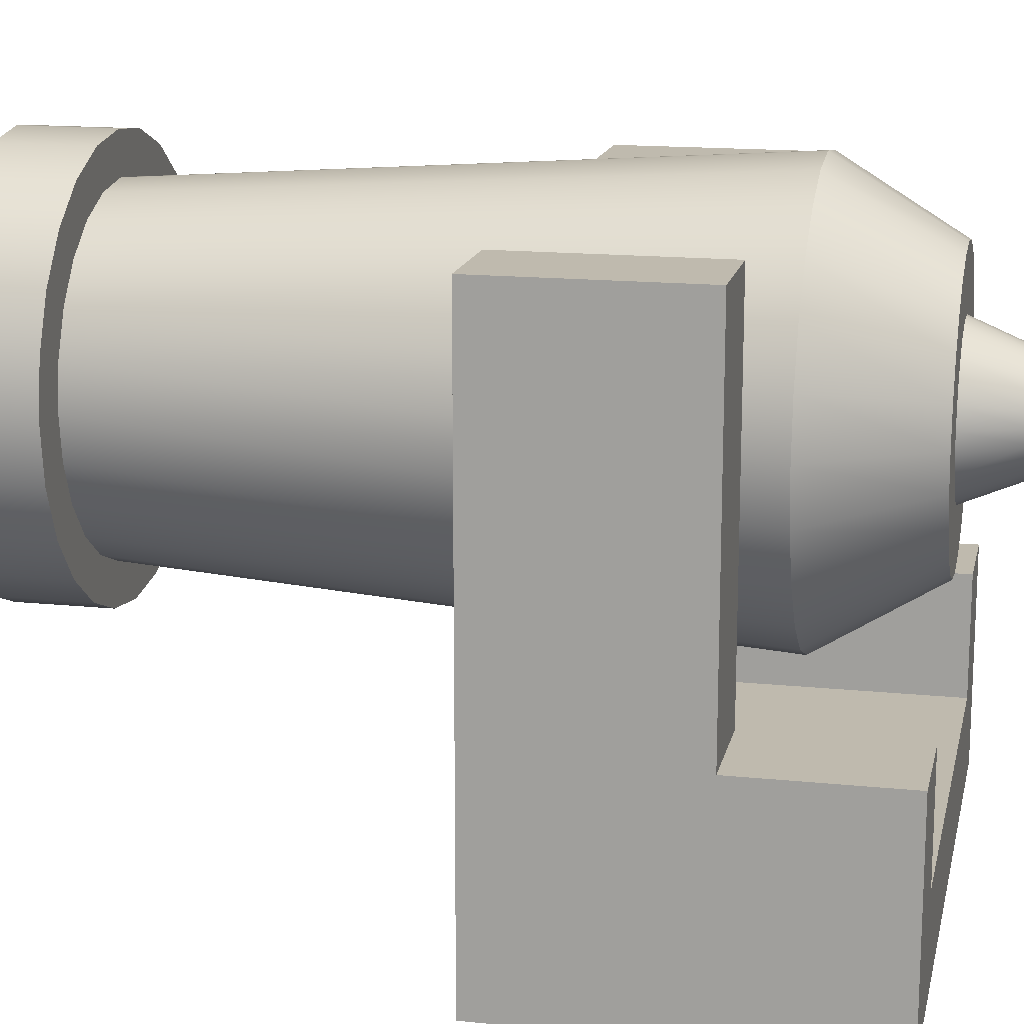
<metadata>
{"format":"obj","ext":"obj","renderer":"f3d","projection":"perspective","resolution":1024,"background":"white","views":[{"elev":15.6,"azim":-77.8,"up":"+Y"}]}
</metadata>
<code>
g cannon
v 1.514 3.484 -0.4181
v -1.514 3.484 -0.4181
v 1.514 3.497 -0.5135
v -1.514 3.497 -0.5135
v -1.514 3.224 -0.8696
v 1.514 3.224 -0.8696
v -1.514 3.313 -0.8328
v 1.514 3.313 -0.8328
v -1.514 3.128 -0.8821
v 1.514 3.128 -0.8821
v -1.514 2.944 -0.8328
v 1.514 2.944 -0.8328
v -1.514 3.033 -0.8696
v 1.514 3.033 -0.8696
v -1.514 2.868 -0.7742
v 1.514 2.868 -0.7742
v 1.514 3.447 -0.3292
v 1.514 3.389 -0.2528
v -1.514 3.447 -0.3292
v -1.514 3.389 -0.2528
v 1.514 3.484 -0.6089
v -1.514 3.484 -0.6089
v -1.514 3.313 -0.1942
v 1.514 3.313 -0.1942
v -1.514 3.389 -0.7742
v 1.514 3.389 -0.7742
v 1.514 2.809 -0.3292
v -1.514 2.809 -0.3292
v 1.514 2.868 -0.2528
v -1.514 2.868 -0.2528
v -1.514 2.944 -0.1942
v -1.514 3.033 -0.1574
v 1.514 2.944 -0.1942
v 1.514 3.033 -0.1574
v -1.514 3.128 -0.1449
v -1.514 3.224 -0.1574
v 1.514 3.128 -0.1449
v 1.514 3.224 -0.1574
v 1.514 2.772 -0.4181
v -1.514 2.772 -0.4181
v 1.514 2.809 -0.6978
v -1.514 2.809 -0.6978
v 1.514 3.447 -0.6978
v -1.514 3.447 -0.6978
v 1.514 2.76 -0.5135
v 1.514 2.772 -0.6089
v -1.514 2.76 -0.5135
v -1.514 2.772 -0.6089
v 2.172 0 -1.172
v -1.514 0.6583 -1.172
v -2.172 0 -1.172
v -2.172 3.884 -1.172
v -1.514 3.884 -1.172
v 1.514 0.6583 -1.172
v 2.172 3.884 -1.172
v 1.514 3.884 -1.172
v -1.514 3.884 0.1448
v -2.172 3.884 0.1448
v 2.172 3.884 0.1448
v 1.514 3.884 0.1448
v 2.172 1.448 0.1448
v 1.514 1.448 0.1448
v 2.172 2.369e-15 1.172
v 2.172 1.448 1.172
v -2.172 1.448 0.1448
v -2.172 2.369e-15 1.172
v -2.172 1.448 1.172
v -1.514 1.448 0.1448
v -1.514 0.6583 1.172
v -1.514 1.448 1.172
v 1.514 0.6583 1.172
v 1.514 1.448 1.172
f 2 1 3
f 3 4 2
f 6 5 7
f 7 8 6
f 10 9 5
f 5 6 10
f 12 11 13
f 13 14 12
f 16 15 11
f 11 12 16
f 18 17 19
f 19 20 18
f 3 21 22
f 22 4 3
f 20 23 24
f 24 18 20
f 8 7 25
f 25 26 8
f 28 27 29
f 29 30 28
f 32 31 33
f 33 34 32
f 36 35 37
f 37 38 36
f 19 17 1
f 1 2 19
f 39 27 28
f 28 40 39
f 23 36 38
f 38 24 23
f 16 41 42
f 42 15 16
f 35 32 34
f 34 37 35
f 43 26 25
f 25 44 43
f 14 13 9
f 9 10 14
f 46 45 47
f 47 48 46
f 21 43 44
f 44 22 21
f 42 41 46
f 46 48 42
f 31 30 29
f 29 33 31
f 45 39 40
f 40 47 45
f 50 49 51
f 51 52 50
f 52 53 50
f 49 50 54
f 54 55 49
f 54 56 55
f 58 57 53
f 53 52 58
f 60 59 55
f 55 56 60
f 62 61 59
f 59 60 62
f 49 55 59
f 59 61 49
f 61 63 49
f 61 64 63
f 65 52 51
f 51 66 65
f 66 67 65
f 52 65 58
f 49 63 66
f 66 51 49
f 9 50 53
f 53 5 9
f 53 7 5
f 53 25 7
f 53 44 25
f 53 57 44
f 57 22 44
f 57 4 22
f 57 2 4
f 57 19 2
f 57 20 19
f 57 23 20
f 57 36 23
f 57 35 36
f 50 9 13
f 35 57 68
f 32 35 68
f 31 32 68
f 30 31 68
f 28 30 68
f 40 28 68
f 47 40 68
f 48 47 68
f 42 48 68
f 15 42 68
f 11 15 68
f 50 11 68
f 50 13 11
f 68 69 50
f 68 70 69
f 69 71 54
f 54 50 69
f 64 61 62
f 62 72 64
f 70 68 65
f 65 67 70
f 65 68 57
f 57 58 65
f 71 66 63
f 63 64 71
f 64 72 71
f 66 71 69
f 69 67 66
f 69 70 67
f 14 56 54
f 54 12 14
f 54 62 12
f 54 71 62
f 14 10 56
f 62 16 12
f 62 41 16
f 62 46 41
f 62 45 46
f 62 39 45
f 62 27 39
f 62 29 27
f 62 33 29
f 62 34 33
f 62 37 34
f 71 72 62
f 37 62 60
f 38 37 60
f 24 38 60
f 18 24 60
f 17 18 60
f 1 17 60
f 3 1 60
f 21 3 60
f 43 21 60
f 43 60 56
f 56 26 43
f 56 8 26
f 56 6 8
f 56 10 6
g barrel
v -0.9775 1.848 -3.61
v -1.197 2.135 -3.61
v -0.782 2.044 -3.61
v -0.9578 2.273 -3.61
v -0.553 1.868 -3.61
v -0.6912 1.629 -3.61
v -1.335 2.468 -3.61
v -1.068 2.54 -3.61
v -1.382 2.826 -3.61
v -1.106 2.826 -3.61
v -0.2862 1.758 -3.61
v -0.3578 1.491 -3.61
v -1.733e-13 1.72 -3.61
v -1.299e-13 1.443 -3.61
v 0.3578 1.491 -3.61
v 0.2862 1.758 -3.61
v 0.6912 1.629 -3.61
v 0.553 1.868 -3.61
v 0.9775 1.848 -3.61
v 0.782 2.044 -3.61
v 1.197 2.135 -3.61
v 0.9578 2.273 -3.61
v 1.335 2.468 -3.61
v 1.068 2.54 -3.61
v 1.382 2.826 -3.61
v 1.106 2.826 -3.61
v 1.335 3.184 -3.61
v 1.068 3.112 -3.61
v 0.9578 3.379 -3.61
v 1.197 3.517 -3.61
v 0.782 3.608 -3.61
v 0.9775 3.803 -3.61
v 0.553 3.784 -3.61
v 0.6912 4.023 -3.61
v 0.2862 3.894 -3.61
v 0.3578 4.161 -3.61
v -1.444e-13 3.932 -3.61
v -1.011e-13 4.208 -3.61
v -0.3578 4.161 -3.61
v -0.2862 3.894 -3.61
v -0.6912 4.023 -3.61
v -0.553 3.784 -3.61
v -0.9775 3.803 -3.61
v -0.782 3.608 -3.61
v -1.197 3.517 -3.61
v -0.9578 3.379 -3.61
v -1.335 3.184 -3.61
v -1.068 3.112 -3.61
v 0.3578 4.161 -4.222
v -1.588e-13 4.208 -4.222
v -0.3578 4.161 -4.222
v -0.6912 4.023 -4.222
v -0.3578 1.491 -4.222
v -0.6912 1.629 -4.222
v 1.382 2.826 -4.222
v 1.335 3.184 -4.222
v -0.9775 1.848 -4.222
v 0.6912 1.629 -4.222
v 0.3578 1.491 -4.222
v 0.6489 2.177 -4.222
v 0.7947 2.367 -4.222
v 0.6489 2.177 -2.518
v 0.7947 2.367 -2.518
v 0.2375 1.94 -2.518
v -1.011e-13 1.908 -2.518
v 0.2375 1.94 -4.222
v -1.877e-13 1.908 -4.222
v -0.7947 3.285 -4.222
v -0.7947 3.285 -2.518
v -0.6489 3.475 -4.222
v -0.6489 3.475 -2.518
v 1.335 2.468 -4.222
v 0.2375 3.712 -2.518
v 0.2375 3.712 -4.222
v -7.219e-14 3.744 -2.518
v -1.588e-13 3.744 -4.222
v 0.9775 1.848 0.3782
v 0.6912 1.629 0.3782
v 0.6517 2.174 1.143
v 0.4608 2.028 1.143
v -1.444e-14 1.443 0.3782
v -0.3578 1.491 0.3782
v -4.331e-14 1.904 1.143
v -0.2385 1.936 1.143
v 0.9775 3.803 -4.222
v 0.6912 4.023 -4.222
v 1.335 2.468 0.3782
v 0.8902 2.587 1.143
v 1.382 2.826 0.3782
v 0.9216 2.826 1.143
v -1.197 3.517 -4.222
v -0.9775 3.803 -4.222
v -1.197 2.135 -4.222
v 1.197 2.135 0.3782
v 0.7981 2.365 1.143
v -1.382 2.826 -4.222
v -1.335 3.184 -4.222
v 0.3649 3.191 1.143
v 0.2531 3.079 1.526
v 0.258 3.273 1.143
v 0.179 3.136 1.526
v 1.335 3.184 0.3782
v 0.8902 3.064 1.143
v 1.197 2.135 -4.222
v 0.3578 1.491 0.3782
v 0.2385 1.936 1.143
v 1.197 3.517 0.3782
v 0.7981 3.287 1.143
v -0.2375 1.94 -2.518
v -0.2375 1.94 -4.222
v -0.4588 3.621 -2.518
v -0.4588 3.621 -4.222
v -1.382 2.826 0.3782
v -1.335 3.184 0.3782
v -0.9216 2.826 1.143
v -0.8902 3.064 1.143
v -0.2375 3.712 -2.518
v -0.2375 3.712 -4.222
v 0.9775 3.803 0.3782
v 0.6517 3.478 1.143
v 1.197 3.517 -4.222
v -0.6489 2.177 -4.222
v -0.6489 2.177 -2.518
v -0.7947 2.367 -4.222
v -0.7947 2.367 -2.518
v -1.335 2.468 -4.222
v 0.9775 1.848 -4.222
v 0.6912 4.023 0.3782
v 0.4608 3.624 1.143
v 0.8864 2.588 -4.222
v 0.8864 2.588 -2.518
v -0.2385 3.716 1.143
v -0.4608 3.624 1.143
v -0.3578 4.161 0.3782
v -0.6912 4.023 0.3782
v 0.3578 4.161 0.3782
v 0.2385 3.716 1.143
v -1.877e-13 1.443 -4.222
v -0.8864 2.588 -4.222
v -0.8864 2.588 -2.518
v -0.9176 2.826 -4.222
v -0.9176 2.826 -2.518
v 0.4588 2.031 -2.518
v 0.4588 2.031 -4.222
v -1.197 3.517 0.3782
v -0.9775 3.803 0.3782
v -0.7981 3.287 1.143
v -0.6517 3.478 1.143
v 0.4588 3.621 -2.518
v 0.4588 3.621 -4.222
v 0.7947 3.285 -4.222
v 0.7947 3.285 -2.518
v 0.8864 3.063 -4.222
v 0.8864 3.063 -2.518
v -0.4608 2.028 1.143
v -0.6912 1.629 0.3782
v -0.6517 2.174 1.143
v -0.9775 1.848 0.3782
v -0.8864 3.063 -4.222
v -0.8864 3.063 -2.518
v -0.4588 2.031 -2.518
v -0.4588 2.031 -4.222
v 1.444e-14 4.208 0.3782
v -2.888e-14 3.747 1.143
v -1.197 2.135 0.3782
v -0.7981 2.365 1.143
v 0.3649 2.461 1.143
v 0.2531 2.573 1.526
v 0.4469 2.568 1.143
v 0.31 2.647 1.526
v 0.6489 3.475 -4.222
v 0.9176 2.826 -4.222
v 0.258 2.379 1.143
v 0.179 2.516 1.526
v -1.335 2.468 0.3782
v -0.8902 2.587 1.143
v 0.6489 3.475 -2.518
v 0.9176 2.826 -2.518
v 0.516 2.826 1.143
v 0.358 2.826 1.526
v 0.4984 2.959 1.143
v 0.3458 2.919 1.526
v -0.3649 2.461 1.143
v -0.4469 2.568 1.143
v -0.2531 2.573 1.526
v -0.31 2.647 1.526
v -0.4984 2.959 1.143
v -0.4469 3.084 1.143
v -0.3458 2.919 1.526
v -0.31 3.005 1.526
v 0.4984 2.692 1.143
v 0.3458 2.733 1.526
v 4.331e-14 3.184 1.526
v -0.09265 3.172 1.526
v -2.888e-14 3.342 1.143
v -0.1335 3.324 1.143
v 2.888e-14 2.468 1.526
v -0.09265 2.48 1.526
v 0.09265 2.48 1.526
v -0.179 2.516 1.526
v -0.3458 2.733 1.526
v -0.358 2.826 1.526
v 0.31 3.005 1.526
v -0.2531 3.079 1.526
v -0.179 3.136 1.526
v 0.09265 3.172 1.526
v 0.1335 2.327 1.143
v 0.4469 3.084 1.143
v -0.258 3.273 1.143
v -4.331e-14 2.31 1.143
v -0.1335 2.327 1.143
v -0.4984 2.692 1.143
v -0.516 2.826 1.143
v -0.3649 3.191 1.143
v 0.1335 3.324 1.143
v -0.258 2.379 1.143
f 74 73 75
f 75 76 74
f 77 75 73
f 73 78 77
f 79 74 76
f 76 80 79
f 81 79 80
f 80 82 81
f 83 77 78
f 78 84 83
f 85 83 84
f 84 86 85
f 85 86 87
f 87 88 85
f 88 87 89
f 89 90 88
f 90 89 91
f 91 92 90
f 92 91 93
f 93 94 92
f 94 93 95
f 95 96 94
f 96 95 97
f 97 98 96
f 98 97 99
f 99 100 98
f 101 100 99
f 99 102 101
f 103 101 102
f 102 104 103
f 105 103 104
f 104 106 105
f 107 105 106
f 106 108 107
f 109 107 108
f 108 110 109
f 109 110 111
f 111 112 109
f 112 111 113
f 113 114 112
f 114 113 115
f 115 116 114
f 116 115 117
f 117 118 116
f 118 117 119
f 119 120 118
f 82 120 119
f 119 81 82
f 74 75 73
f 75 74 76
f 77 73 75
f 73 77 78
f 79 76 74
f 76 79 80
f 81 80 79
f 80 81 82
f 83 78 77
f 78 83 84
f 85 84 83
f 84 85 86
f 85 87 86
f 87 85 88
f 88 89 87
f 89 88 90
f 90 91 89
f 91 90 92
f 92 93 91
f 93 92 94
f 94 95 93
f 95 94 96
f 96 97 95
f 97 96 98
f 98 99 97
f 99 98 100
f 101 99 100
f 99 101 102
f 103 102 101
f 102 103 104
f 105 104 103
f 104 105 106
f 107 106 105
f 106 107 108
f 109 108 107
f 108 109 110
f 109 111 110
f 111 109 112
f 112 113 111
f 113 112 114
f 114 115 113
f 115 114 116
f 116 117 115
f 117 116 118
f 118 119 117
f 119 118 120
f 82 119 120
f 119 82 81
f 110 108 121
f 121 122 110
f 110 121 108
f 121 110 122
f 113 111 123
f 123 124 113
f 113 123 111
f 123 113 124
f 125 84 78
f 78 126 125
f 125 78 84
f 78 125 126
f 97 127 128
f 128 99 97
f 97 128 127
f 128 97 99
f 126 78 73
f 73 129 126
f 126 73 78
f 73 126 129
f 111 110 122
f 122 123 111
f 111 122 110
f 122 111 123
f 130 89 87
f 87 131 130
f 130 87 89
f 87 130 131
f 133 132 134
f 134 135 133
f 133 134 132
f 134 133 135
f 137 136 138
f 138 139 137
f 137 138 136
f 138 137 139
f 141 140 142
f 142 143 141
f 141 142 140
f 142 141 143
f 95 144 127
f 127 97 95
f 95 127 144
f 127 95 97
f 146 145 147
f 147 148 146
f 146 147 145
f 147 146 148
f 150 149 151
f 151 152 150
f 150 151 149
f 151 150 152
f 154 153 155
f 155 156 154
f 154 155 153
f 155 154 156
f 106 104 157
f 157 158 106
f 106 157 104
f 157 106 158
f 160 159 161
f 161 162 160
f 160 161 159
f 161 160 162
f 164 163 117
f 117 115 164
f 164 117 163
f 117 164 115
f 165 129 73
f 73 74 165
f 165 73 129
f 73 165 74
f 149 166 167
f 167 151 149
f 149 167 166
f 167 149 151
f 169 168 81
f 81 119 169
f 169 81 168
f 81 169 119
f 171 170 172
f 172 173 171
f 171 172 170
f 172 171 173
f 162 161 174
f 174 175 162
f 162 174 161
f 174 162 175
f 163 169 119
f 119 117 163
f 163 119 169
f 119 163 117
f 93 176 144
f 144 95 93
f 93 144 176
f 144 93 95
f 153 177 178
f 178 155 153
f 153 178 177
f 178 153 155
f 175 174 179
f 179 180 175
f 175 179 174
f 179 175 180
f 181 137 139
f 139 182 181
f 181 139 137
f 139 181 182
f 184 183 143
f 143 142 184
f 184 143 183
f 143 184 142
f 186 185 187
f 187 188 186
f 186 187 185
f 187 186 188
f 148 147 189
f 189 190 148
f 148 189 147
f 189 148 190
f 179 191 192
f 192 180 179
f 179 192 191
f 192 179 180
f 102 193 157
f 157 104 102
f 102 157 193
f 157 102 104
f 195 194 196
f 196 197 195
f 195 196 194
f 196 195 197
f 168 198 79
f 79 81 168
f 168 79 198
f 79 168 81
f 91 199 176
f 176 93 91
f 91 176 199
f 176 91 93
f 177 150 152
f 152 178 177
f 177 152 150
f 152 177 178
f 192 191 200
f 200 201 192
f 192 200 191
f 200 192 201
f 115 113 124
f 124 164 115
f 115 124 113
f 124 115 164
f 203 202 133
f 133 135 203
f 203 133 202
f 133 203 135
f 205 204 206
f 206 207 205
f 205 206 204
f 206 205 207
f 201 200 208
f 208 209 201
f 201 208 200
f 208 201 209
f 131 87 86
f 86 210 131
f 131 86 87
f 86 131 210
f 212 211 213
f 213 214 212
f 212 213 211
f 213 212 214
f 215 134 132
f 132 216 215
f 215 132 134
f 132 215 216
f 218 217 219
f 219 220 218
f 218 219 217
f 219 218 220
f 210 86 84
f 84 125 210
f 210 84 86
f 84 210 125
f 167 166 159
f 159 160 167
f 167 159 166
f 159 167 160
f 108 106 158
f 158 121 108
f 108 158 106
f 158 108 121
f 222 221 145
f 145 146 222
f 222 145 221
f 145 222 146
f 224 223 225
f 225 226 224
f 224 225 223
f 225 224 226
f 220 205 207
f 207 218 220
f 220 207 205
f 207 220 218
f 128 193 102
f 102 99 128
f 128 102 193
f 102 128 99
f 199 91 89
f 89 130 199
f 199 89 91
f 89 199 130
f 154 156 227
f 227 228 154
f 154 227 156
f 227 154 228
f 190 189 183
f 183 184 190
f 190 183 189
f 183 190 184
f 136 215 216
f 216 138 136
f 136 216 215
f 216 136 138
f 228 227 229
f 229 230 228
f 228 229 227
f 229 228 230
f 214 213 231
f 231 232 214
f 214 231 213
f 231 214 232
f 233 181 182
f 182 234 233
f 233 182 181
f 182 233 234
f 195 233 234
f 234 194 195
f 195 234 233
f 234 195 194
f 197 196 211
f 211 212 197
f 197 211 196
f 211 197 212
f 232 231 140
f 140 141 232
f 232 140 231
f 140 232 141
f 236 235 206
f 206 204 236
f 236 206 235
f 206 236 204
f 209 208 235
f 235 236 209
f 209 235 208
f 235 209 236
f 237 230 229
f 229 238 237
f 237 229 230
f 229 237 238
f 240 239 241
f 241 242 240
f 240 241 239
f 241 240 242
f 118 120 186
f 186 217 118
f 118 186 120
f 186 118 217
f 182 139 129
f 129 165 182
f 165 234 182
f 165 194 234
f 165 198 194
f 198 196 194
f 198 211 196
f 198 168 211
f 168 213 211
f 168 231 213
f 168 169 231
f 169 140 231
f 169 163 140
f 163 142 140
f 163 184 142
f 163 164 184
f 164 190 184
f 164 148 190
f 164 157 148
f 164 158 157
f 164 124 158
f 124 121 158
f 124 123 121
f 123 122 121
f 146 148 157
f 222 146 157
f 222 157 193
f 243 222 193
f 223 243 193
f 223 193 128
f 225 223 128
f 244 225 128
f 244 128 127
f 202 244 127
f 202 127 144
f 133 202 144
f 132 133 144
f 132 144 176
f 216 132 176
f 138 216 176
f 138 176 199
f 139 138 199
f 129 139 199
f 126 129 199
f 126 199 130
f 125 126 130
f 125 130 131
f 131 210 125
f 182 129 139
f 129 182 165
f 165 182 234
f 165 234 194
f 165 194 198
f 198 194 196
f 198 196 211
f 198 211 168
f 168 211 213
f 168 213 231
f 168 231 169
f 169 231 140
f 169 140 163
f 163 140 142
f 163 142 184
f 163 184 164
f 164 184 190
f 164 190 148
f 164 148 157
f 164 157 158
f 164 158 124
f 124 158 121
f 124 121 123
f 123 121 122
f 146 157 148
f 222 157 146
f 222 193 157
f 243 193 222
f 223 193 243
f 223 128 193
f 225 128 223
f 244 128 225
f 244 127 128
f 202 127 244
f 202 144 127
f 133 144 202
f 132 144 133
f 132 176 144
f 216 176 132
f 138 176 216
f 138 199 176
f 139 199 138
f 129 199 139
f 126 199 129
f 126 130 199
f 125 130 126
f 125 131 130
f 131 125 210
f 245 239 240
f 240 246 245
f 245 240 239
f 240 245 246
f 207 114 116
f 116 218 207
f 207 116 114
f 116 207 218
f 198 165 74
f 74 79 198
f 198 74 165
f 74 198 79
f 185 247 248
f 248 187 185
f 185 248 247
f 248 185 187
f 243 249 221
f 221 222 243
f 243 221 249
f 221 243 222
f 225 244 250
f 250 226 225
f 225 250 244
f 250 225 226
f 244 202 203
f 203 250 244
f 244 203 202
f 203 244 250
f 252 251 253
f 253 254 252
f 252 253 251
f 253 252 254
f 174 100 101
f 101 179 174
f 174 101 100
f 101 174 179
f 88 177 153
f 153 85 88
f 88 153 177
f 153 88 85
f 80 76 237
f 237 247 80
f 80 237 76
f 237 80 247
f 206 112 114
f 114 207 206
f 206 114 112
f 114 206 207
f 101 103 191
f 191 179 101
f 101 191 103
f 191 101 179
f 208 200 105
f 105 107 208
f 208 105 200
f 105 208 107
f 256 255 257
f 257 258 256
f 256 257 255
f 257 256 258
f 260 259 261
f 261 262 260
f 260 261 259
f 261 260 262
f 241 263 264
f 264 242 241
f 241 264 263
f 264 241 242
f 92 149 150
f 150 90 92
f 92 150 149
f 150 92 90
f 266 265 267
f 267 268 266
f 266 267 265
f 267 266 268
f 161 98 100
f 100 174 161
f 161 100 98
f 100 161 174
f 243 223 224
f 224 249 243
f 243 224 223
f 224 243 249
f 270 269 271
f 271 246 270
f 246 272 270
f 246 240 272
f 240 257 272
f 240 242 257
f 242 258 257
f 242 264 258
f 264 273 258
f 264 252 273
f 252 274 273
f 252 254 274
f 254 261 274
f 254 275 261
f 275 262 261
f 275 171 262
f 171 276 262
f 171 173 276
f 173 277 276
f 173 278 277
f 278 266 277
f 278 265 266
f 270 271 269
f 271 270 246
f 246 270 272
f 246 272 240
f 240 272 257
f 240 257 242
f 242 257 258
f 242 258 264
f 264 258 273
f 264 273 252
f 252 273 274
f 252 274 254
f 254 274 261
f 254 261 275
f 275 261 262
f 275 262 171
f 171 262 276
f 171 276 173
f 173 276 277
f 173 277 278
f 278 277 266
f 278 266 265
f 264 263 251
f 251 252 264
f 264 251 263
f 251 264 252
f 279 245 246
f 246 271 279
f 279 246 245
f 246 279 271
f 254 253 280
f 280 275 254
f 254 280 253
f 280 254 275
f 277 266 268
f 268 281 277
f 277 268 266
f 268 277 281
f 282 269 270
f 270 283 282
f 282 270 269
f 270 282 283
f 285 284 273
f 273 274 285
f 285 273 284
f 273 285 274
f 286 260 262
f 262 276 286
f 286 262 260
f 262 286 276
f 85 153 154
f 154 83 85
f 85 154 153
f 154 85 83
f 206 235 109
f 109 112 206
f 206 109 235
f 109 206 112
f 82 80 247
f 247 185 82
f 82 247 80
f 247 82 185
f 159 96 98
f 98 161 159
f 159 98 96
f 98 159 161
f 278 287 267
f 267 265 278
f 278 267 287
f 267 278 265
f 92 94 166
f 166 149 92
f 92 166 94
f 166 92 149
f 156 155 178
f 178 152 156
f 152 227 156
f 152 151 227
f 151 229 227
f 151 167 229
f 167 282 229
f 167 279 282
f 167 245 279
f 167 160 245
f 160 239 245
f 160 241 239
f 160 263 241
f 160 162 263
f 162 251 263
f 162 175 251
f 175 253 251
f 175 280 253
f 175 180 280
f 180 170 280
f 180 172 170
f 180 287 172
f 180 192 287
f 192 267 287
f 267 192 220
f 268 267 220
f 268 220 219
f 281 268 219
f 286 281 219
f 260 286 219
f 260 219 188
f 259 260 188
f 259 188 187
f 285 259 187
f 284 285 187
f 284 187 248
f 256 284 248
f 255 256 248
f 288 255 248
f 288 248 238
f 283 288 238
f 282 283 238
f 238 229 282
f 156 178 155
f 178 156 152
f 152 156 227
f 152 227 151
f 151 227 229
f 151 229 167
f 167 229 282
f 167 282 279
f 167 279 245
f 167 245 160
f 160 245 239
f 160 239 241
f 160 241 263
f 160 263 162
f 162 263 251
f 162 251 175
f 175 251 253
f 175 253 280
f 175 280 180
f 180 280 170
f 180 170 172
f 180 172 287
f 180 287 192
f 192 287 267
f 267 220 192
f 268 220 267
f 268 219 220
f 281 219 268
f 286 219 281
f 260 219 286
f 260 188 219
f 259 188 260
f 259 187 188
f 285 187 259
f 284 187 285
f 284 248 187
f 256 248 284
f 255 248 256
f 288 248 255
f 288 238 248
f 283 238 288
f 282 238 283
f 238 282 229
f 192 201 220
f 201 205 220
f 201 209 205
f 209 204 205
f 209 236 204
f 192 220 201
f 201 220 205
f 201 205 209
f 209 205 204
f 209 204 236
f 273 284 256
f 256 258 273
f 273 256 284
f 256 273 258
f 77 83 154
f 154 228 77
f 77 154 83
f 154 77 228
f 235 208 107
f 107 109 235
f 235 107 208
f 107 235 109
f 282 279 271
f 271 269 282
f 282 271 279
f 271 282 269
f 90 150 177
f 177 88 90
f 90 177 150
f 177 90 88
f 166 94 96
f 96 159 166
f 166 96 94
f 96 166 159
f 75 77 228
f 228 230 75
f 75 228 77
f 228 75 230
f 120 82 185
f 185 186 120
f 120 185 82
f 185 120 186
f 247 237 238
f 238 248 247
f 247 238 237
f 238 247 248
f 173 172 287
f 287 278 173
f 173 287 172
f 287 173 278
f 218 116 118
f 118 217 218
f 218 118 116
f 118 218 217
f 200 191 103
f 103 105 200
f 200 103 191
f 103 200 105
f 283 270 272
f 272 288 283
f 283 272 270
f 272 283 288
f 259 285 274
f 274 261 259
f 259 274 285
f 274 259 261
f 217 186 188
f 188 219 217
f 217 188 186
f 188 217 219
f 76 75 230
f 230 237 76
f 76 230 75
f 230 76 237
f 280 170 171
f 171 275 280
f 280 171 170
f 171 280 275
f 276 277 281
f 281 286 276
f 276 281 277
f 281 276 286
f 288 272 257
f 257 255 288
f 288 257 272
f 257 288 255
f 136 137 181
f 181 215 136
f 181 233 215
f 233 195 215
f 195 134 215
f 195 197 134
f 197 135 134
f 197 203 135
f 197 212 203
f 212 250 203
f 212 214 250
f 214 232 250
f 232 226 250
f 232 141 226
f 141 224 226
f 141 143 224
f 143 249 224
f 143 221 249
f 143 183 221
f 183 189 221
f 189 145 221
f 189 147 145
f 136 181 137
f 181 136 215
f 181 215 233
f 233 215 195
f 195 215 134
f 195 134 197
f 197 134 135
f 197 135 203
f 197 203 212
f 212 203 250
f 212 250 214
f 214 250 232
f 232 250 226
f 232 226 141
f 141 226 224
f 141 224 143
f 143 224 249
f 143 249 221
f 143 221 183
f 183 221 189
f 189 221 145
f 189 145 147

</code>
